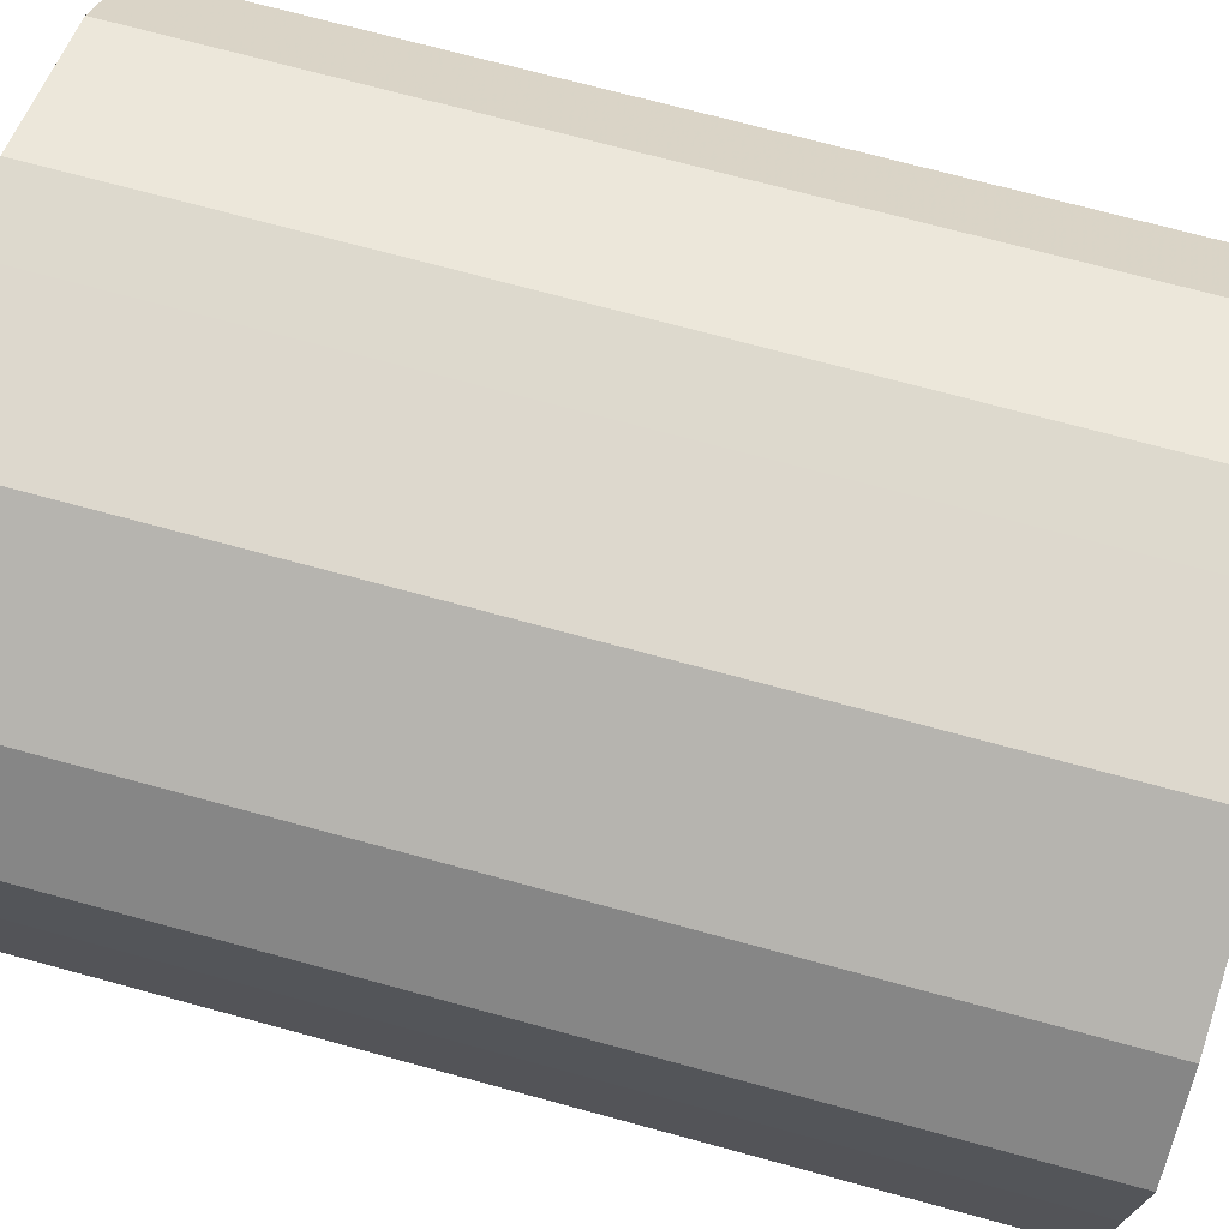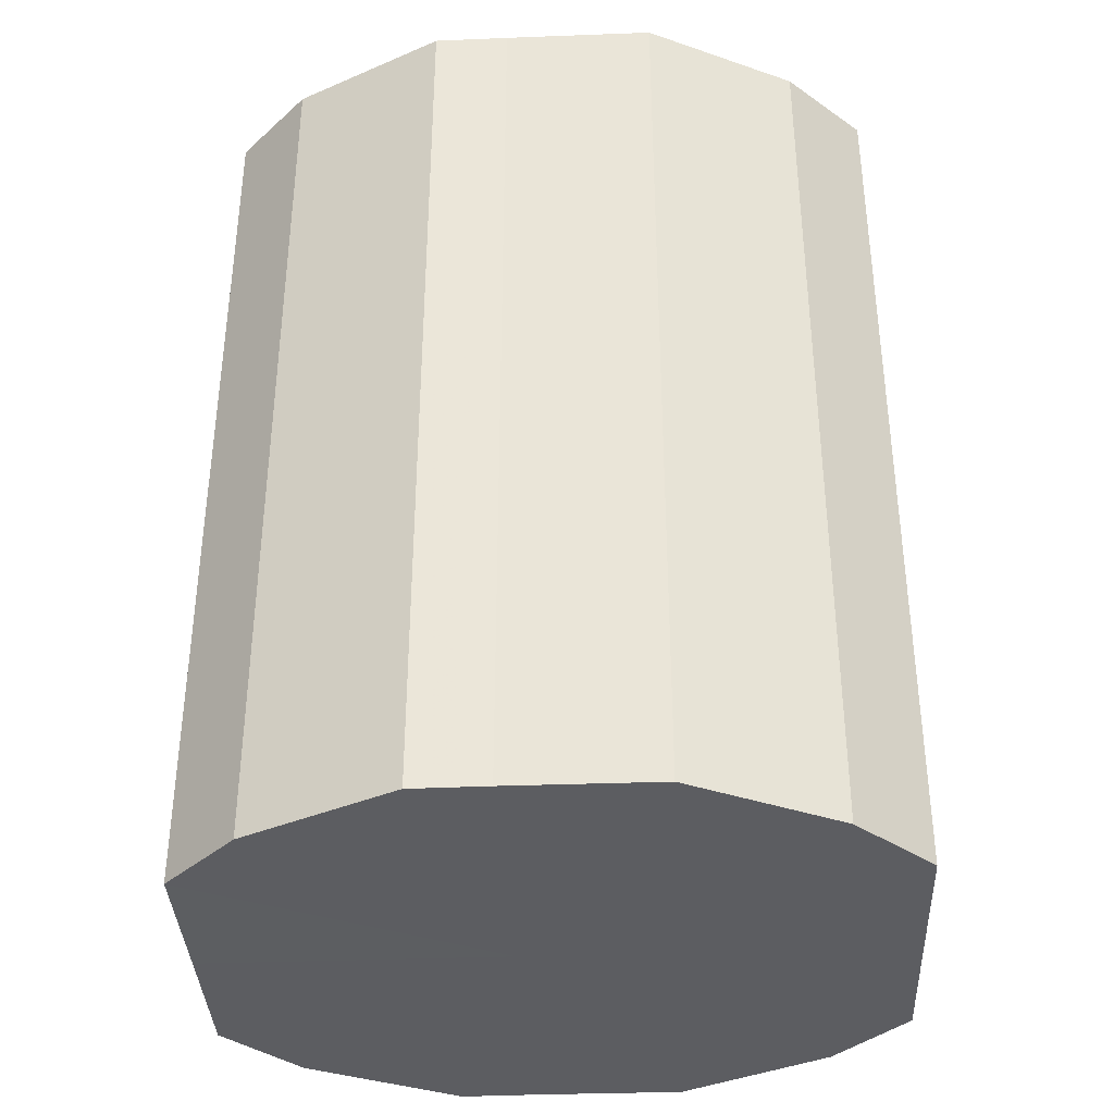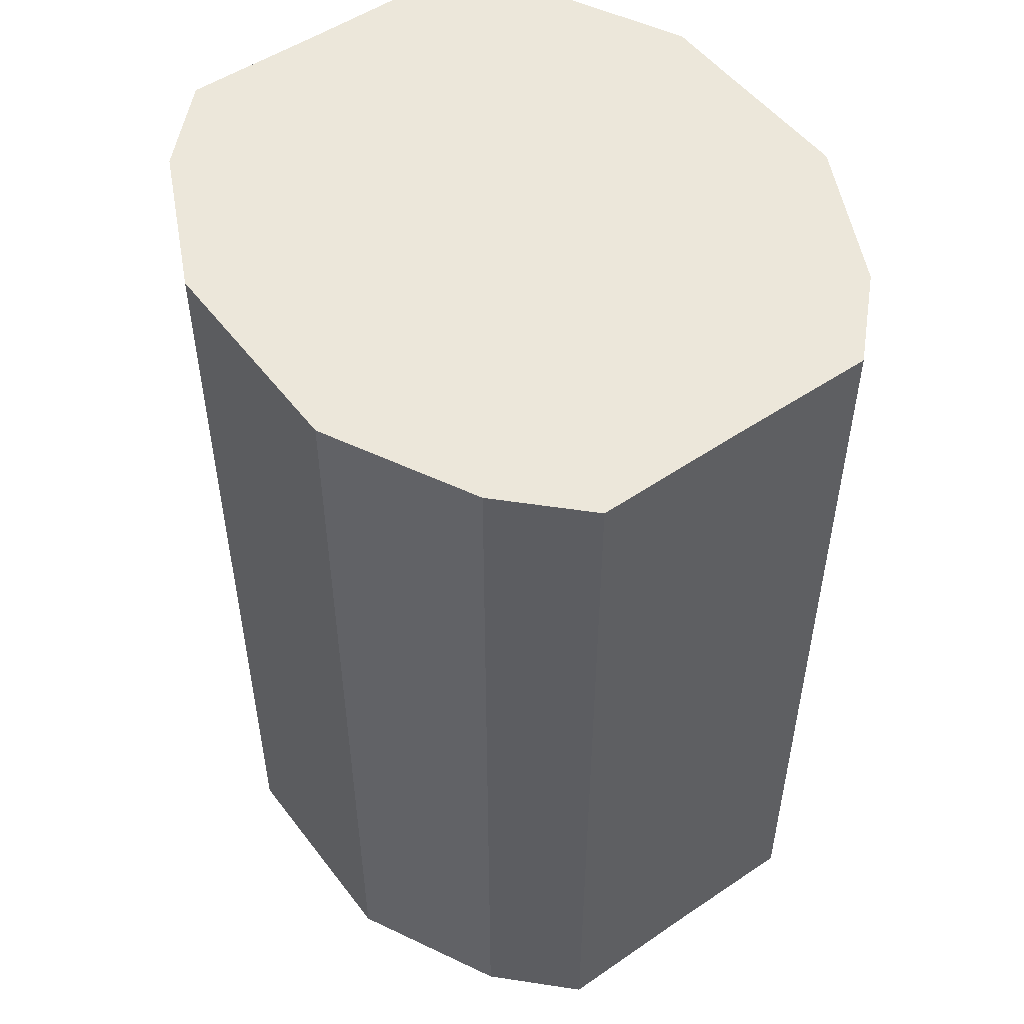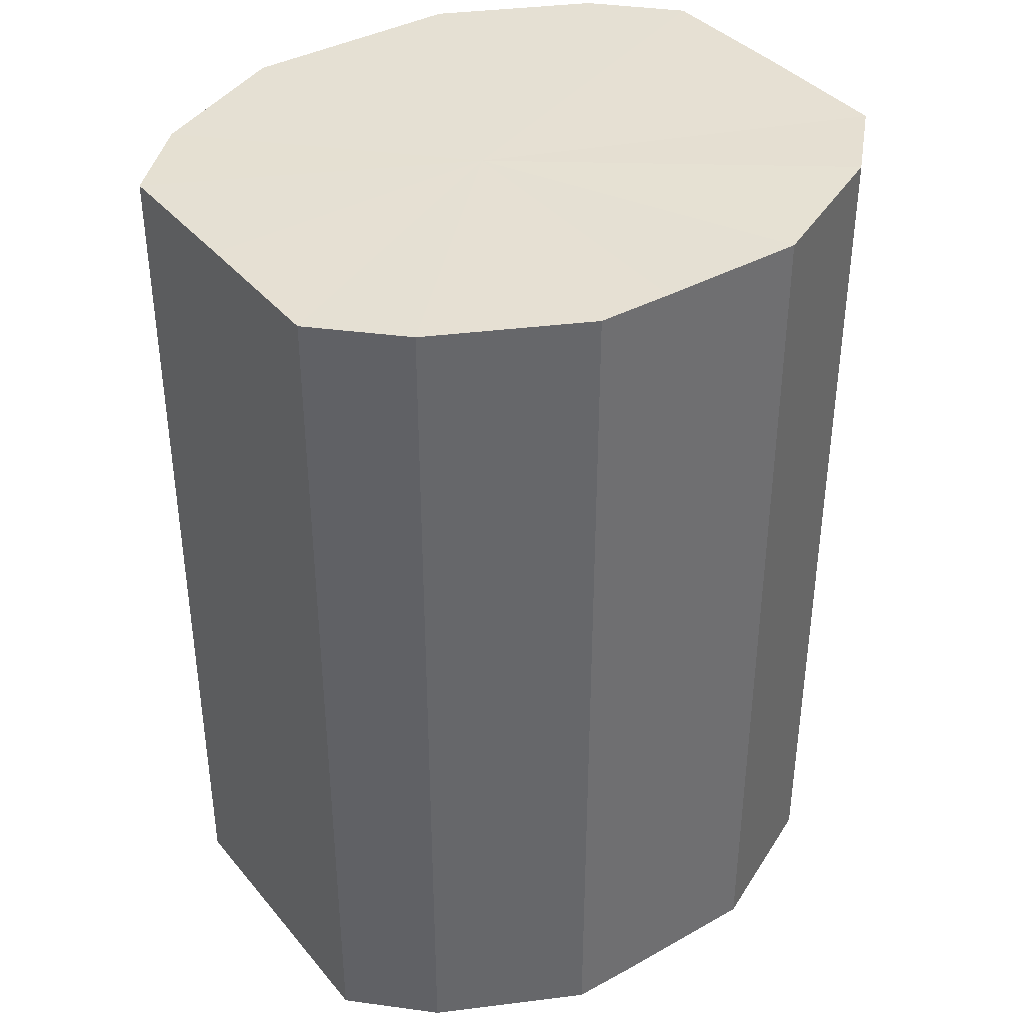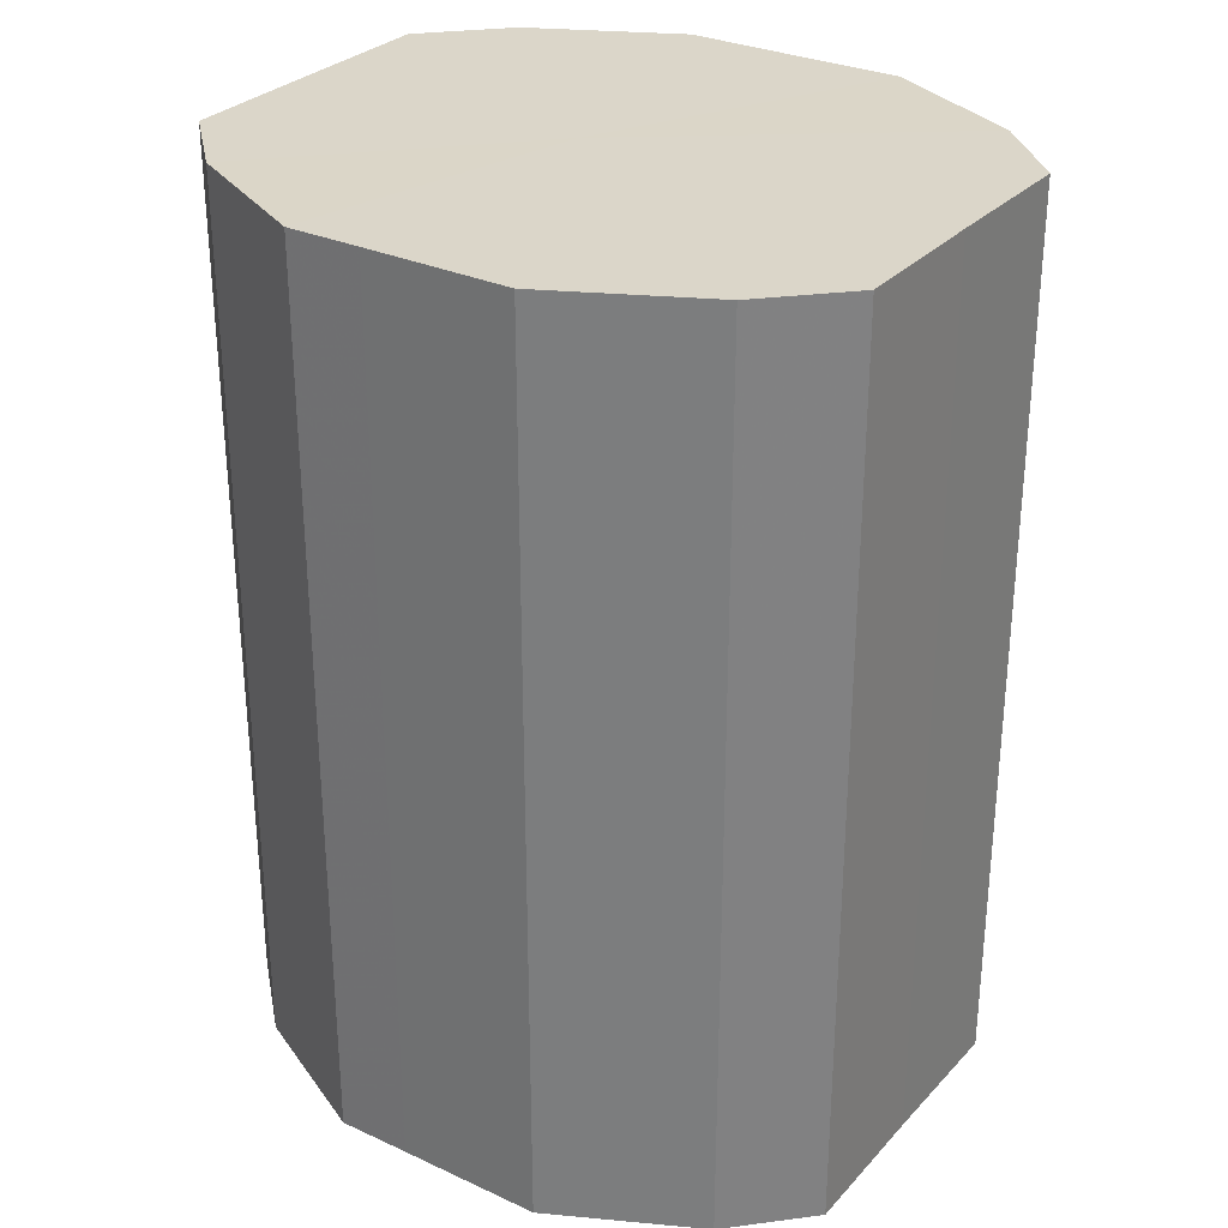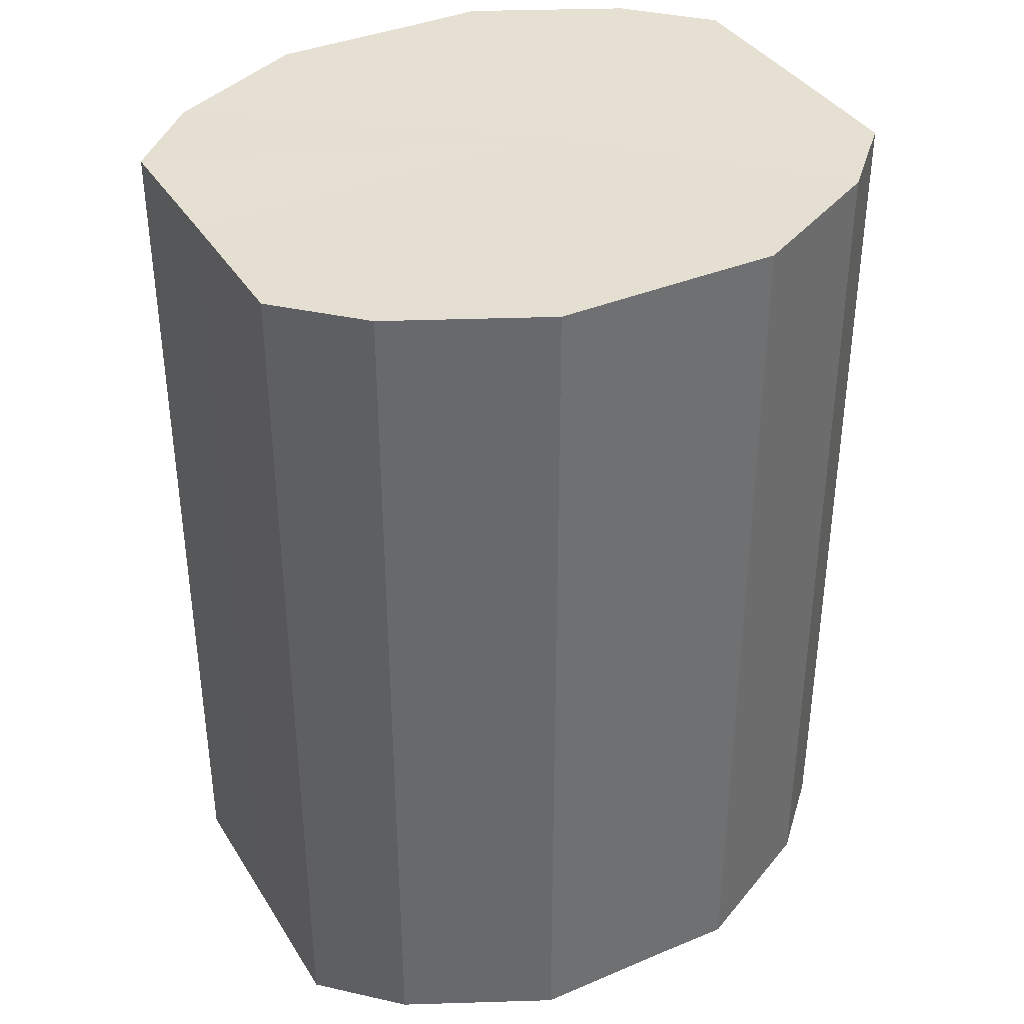
<metadata>
{"format":"obj","ext":"obj","renderer":"f3d","projection":"perspective","resolution":1024,"background":"white","views":[{"elev":72.4,"azim":-74.8,"up":"+Y"},{"elev":-37.0,"azim":-177.2,"up":"+Z"},{"elev":51.9,"azim":-126.2,"up":"+Z"},{"elev":38.2,"azim":144.9,"up":"+Z"},{"elev":29.8,"azim":-146.0,"up":"+Z"},{"elev":37.5,"azim":-28.6,"up":"+Z"}]}
</metadata>
<code>
o 5840
v 2216 1892 14.63
v 2216 1892 14.63
v 2216 1892 14.75
v 2216 1892 14.63
v 2216 1892 14.75
v 2216 1892 14.63
v 2216 1892 14.75
v 2216 1892 14.63
v 2216 1892 14.75
v 2216 1892 14.63
v 2216 1892 14.75
v 2216 1892 14.63
v 2216 1892 14.75
v 2216 1892 14.63
v 2216 1892 14.75
v 2216 1892 14.63
v 2216 1892 14.75
v 2216 1892 14.63
v 2216 1892 14.75
v 2216 1892 14.63
v 2216 1892 14.75
v 2216 1892 14.63
v 2216 1892 14.75
v 2216 1892 14.63
v 2216 1892 14.75
v 2216 1892 14.63
v 2216 1892 14.75
v 2216 1892 14.63
v 2216 1892 14.75
v 2216 1892 14.63
v 2216 1892 14.75
v 2216 1892 14.75
v 2216 1892 14.75
v 2216 1892 14.63
v 2216 1892 14.75
v 2216 1892 14.63
v 2216 1892 14.75
v 2216 1892 14.75
v 2216 1892 14.63
v 2216 1892 14.75
v 2216 1892 14.63
v 2216 1892 14.63
v 2216 1892 14.75
v 2216 1892 14.75
v 2216 1892 14.63
v 2216 1892 14.75
v 2216 1892 14.63
v 2216 1892 14.63
v 2216 1892 14.75
v 2216 1892 14.75
v 2216 1892 14.63
v 2216 1892 14.75
v 2216 1892 14.63
v 2216 1892 14.63
v 2216 1892 14.75
v 2216 1892 14.75
v 2216 1892 14.63
v 2216 1892 14.75
v 2216 1892 14.63
v 2216 1892 14.63
v 2216 1892 14.75
v 2216 1892 14.75
v 2216 1892 14.63
v 2216 1892 14.63
v 2216 1892 14.63
v 2216 1892 14.63
v 2216 1892 14.63
v 2216 1892 14.63
v 2216 1892 14.63
v 2216 1892 14.63
v 2216 1892 14.63
v 2216 1892 14.63
v 2216 1892 14.63
v 2216 1892 14.63
v 2216 1892 14.63
v 2216 1892 14.63
v 2216 1892 14.63
v 2216 1892 14.63
v 2216 1892 14.63
v 2216 1892 14.63
v 2216 1892 14.63
v 2216 1892 14.75
v 2216 1892 14.75
v 2216 1892 14.75
v 2216 1892 14.75
v 2216 1892 14.75
v 2216 1892 14.75
v 2216 1892 14.75
v 2216 1892 14.75
v 2216 1892 14.75
v 2216 1892 14.75
v 2216 1892 14.75
v 2216 1892 14.75
v 2216 1892 14.75
v 2216 1892 14.75
v 2216 1892 14.75
v 2216 1892 14.75
v 2216 1892 14.75
f 1 2 3
f 2 4 5
f 6 1 7
f 4 8 9
f 10 6 11
f 8 12 13
f 14 10 15
f 12 16 17
f 18 14 19
f 16 20 21
f 22 18 23
f 20 24 25
f 26 22 27
f 24 28 29
f 30 26 31
f 28 30 32
f 33 34 35
f 35 36 37
f 38 39 33
f 40 41 38
f 37 42 43
f 44 45 40
f 46 47 44
f 43 48 49
f 50 51 46
f 52 53 50
f 49 54 55
f 56 57 52
f 58 59 56
f 55 60 61
f 62 63 58
f 61 64 62
f 65 66 67
f 65 68 66
f 65 67 69
f 65 70 68
f 65 69 71
f 65 72 70
f 65 71 73
f 65 74 72
f 65 73 75
f 65 76 74
f 65 75 77
f 65 78 76
f 65 77 79
f 65 80 78
f 65 79 81
f 65 81 80
f 82 83 84
f 82 85 83
f 82 84 86
f 82 87 85
f 82 86 88
f 82 89 87
f 82 88 90
f 82 91 89
f 82 90 92
f 82 93 91
f 82 92 94
f 82 95 93
f 82 94 96
f 82 97 95
f 82 96 98
f 82 98 97

</code>
